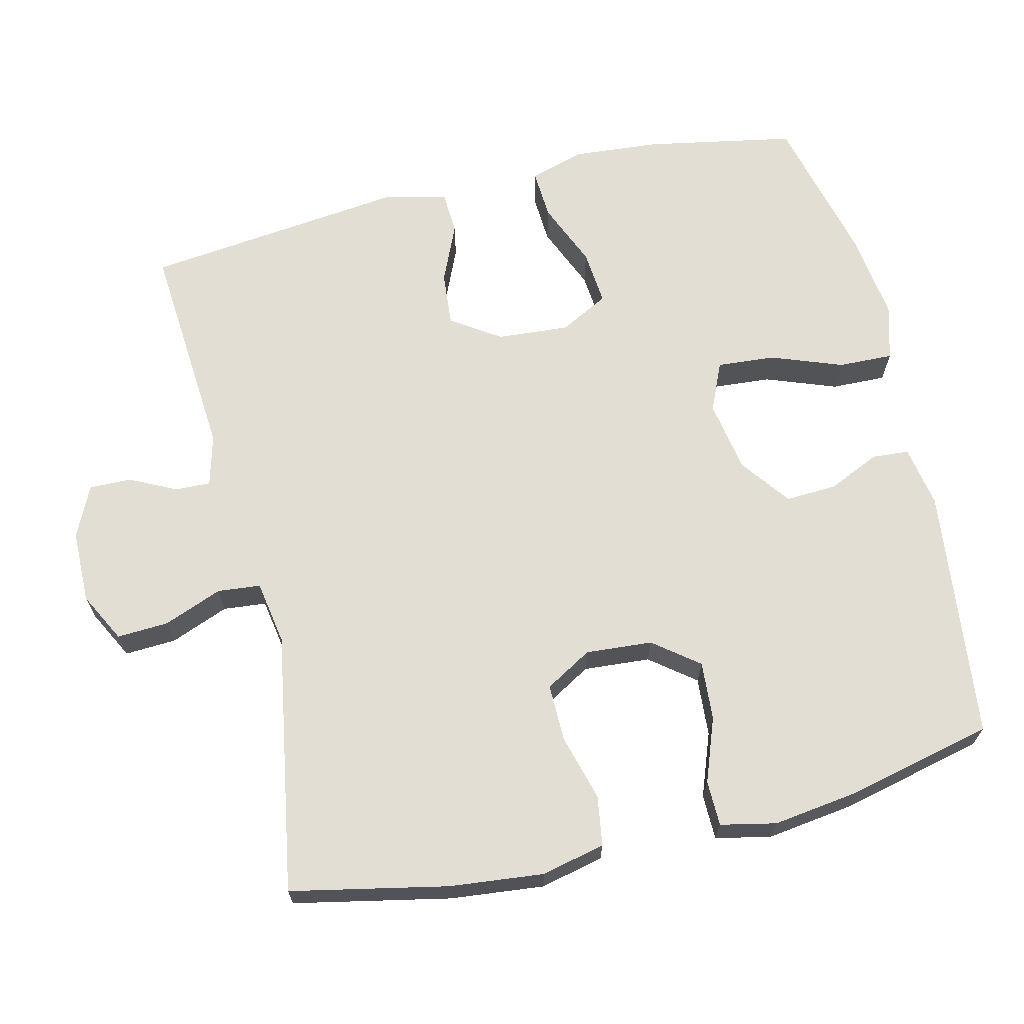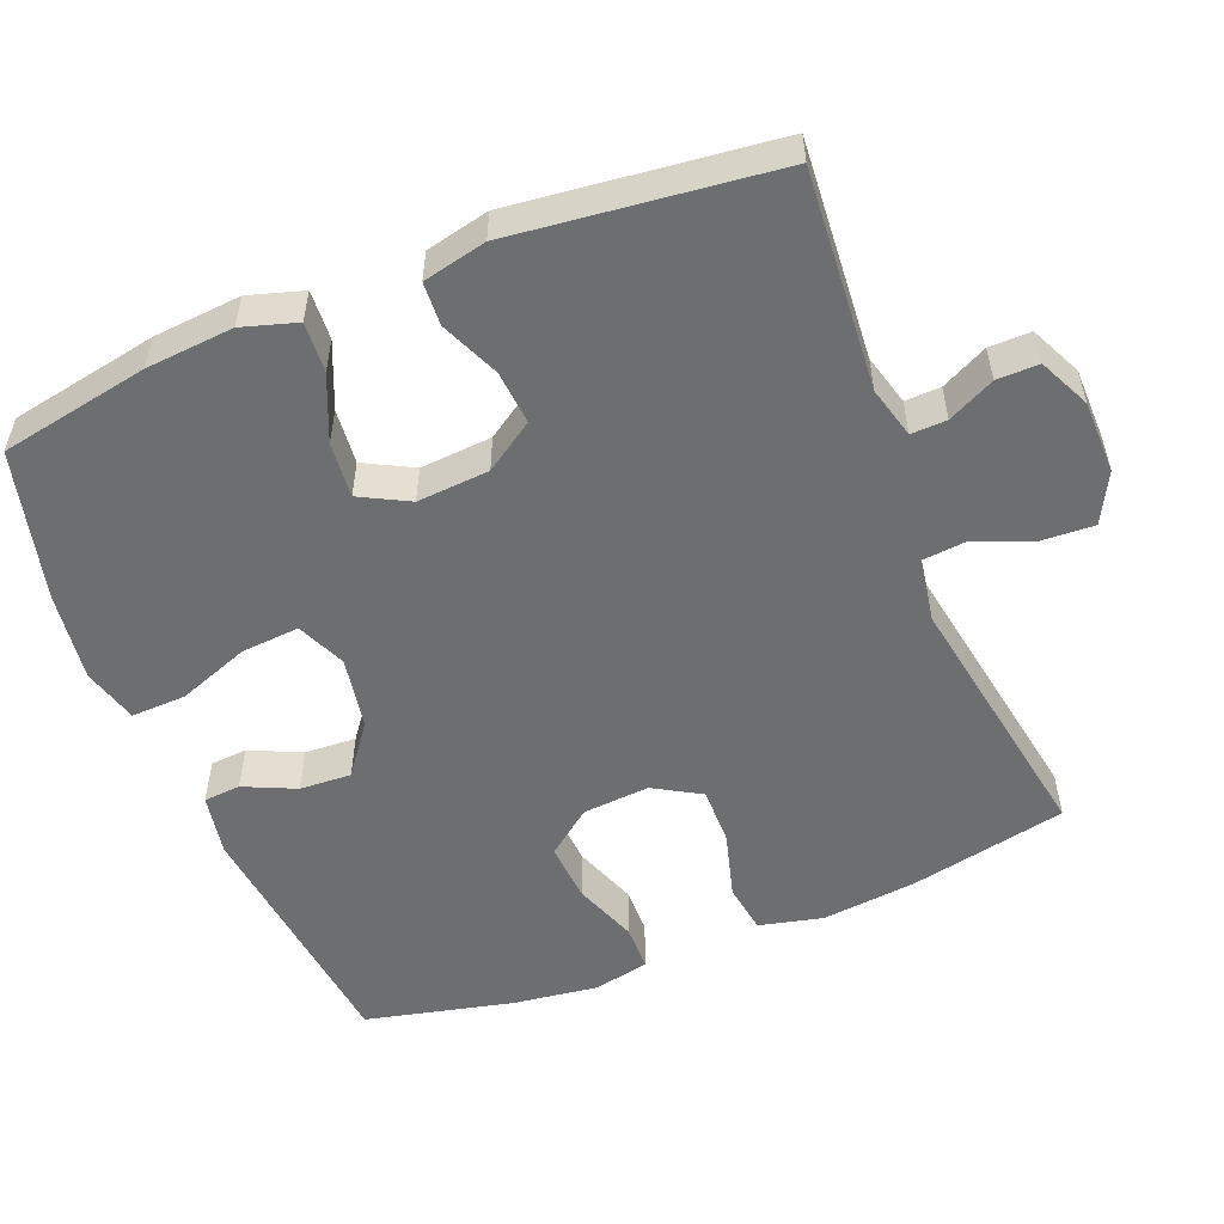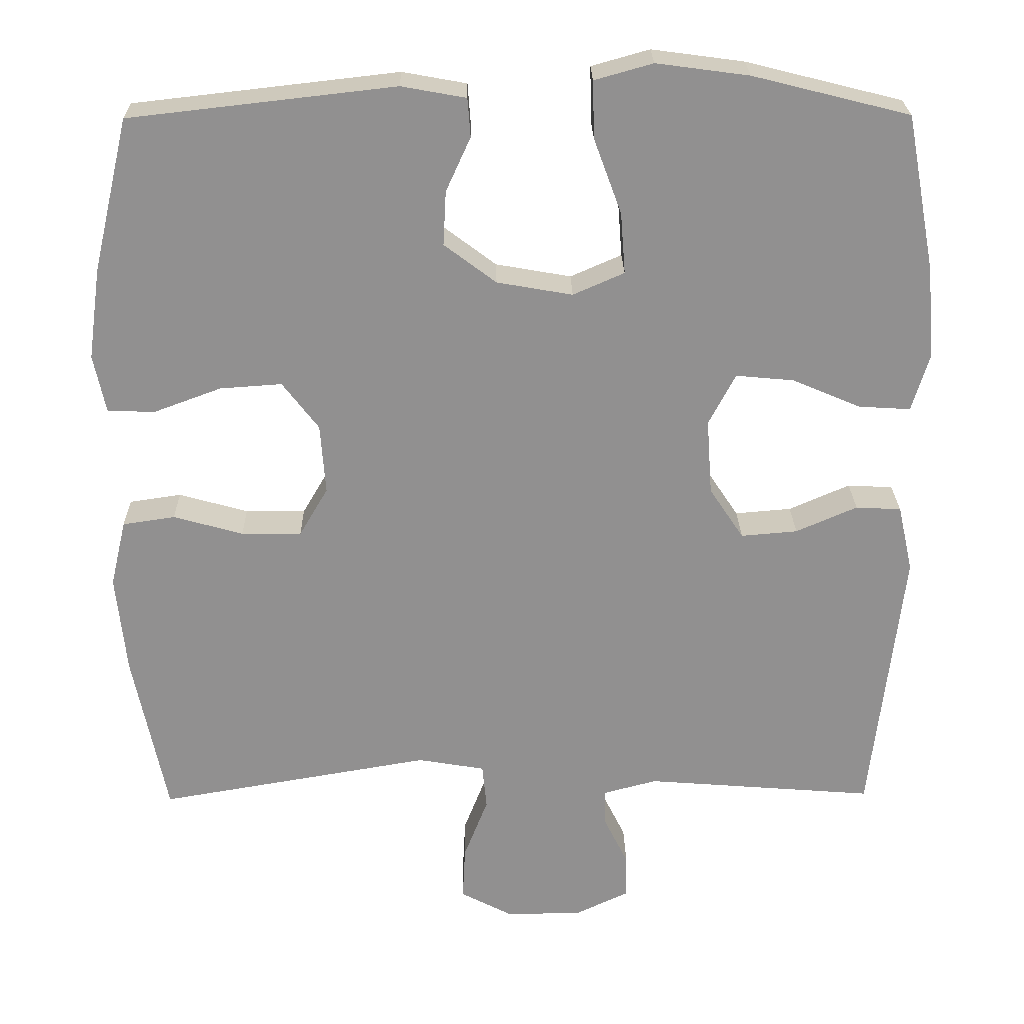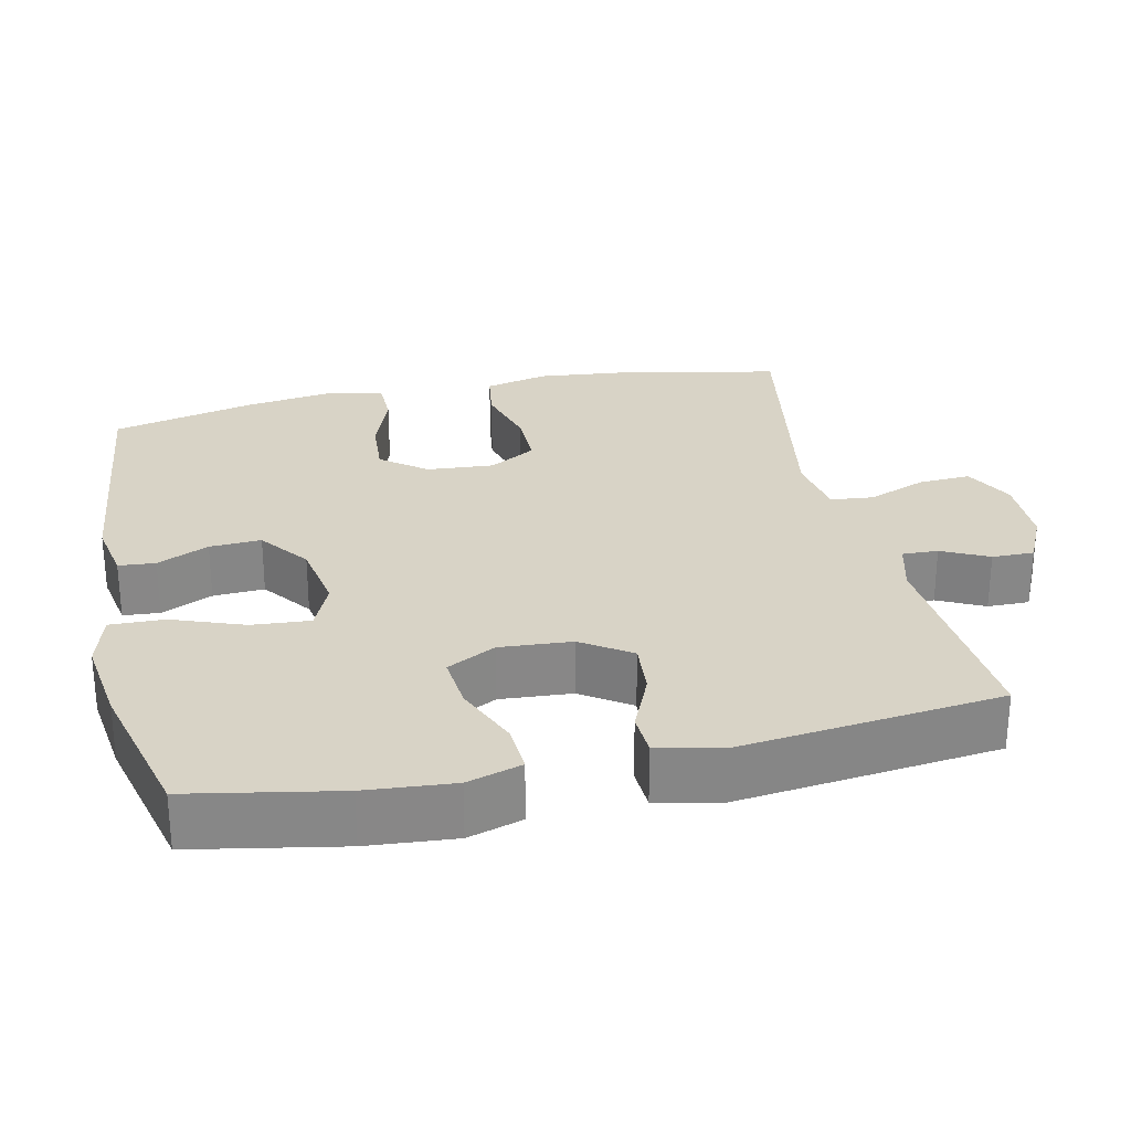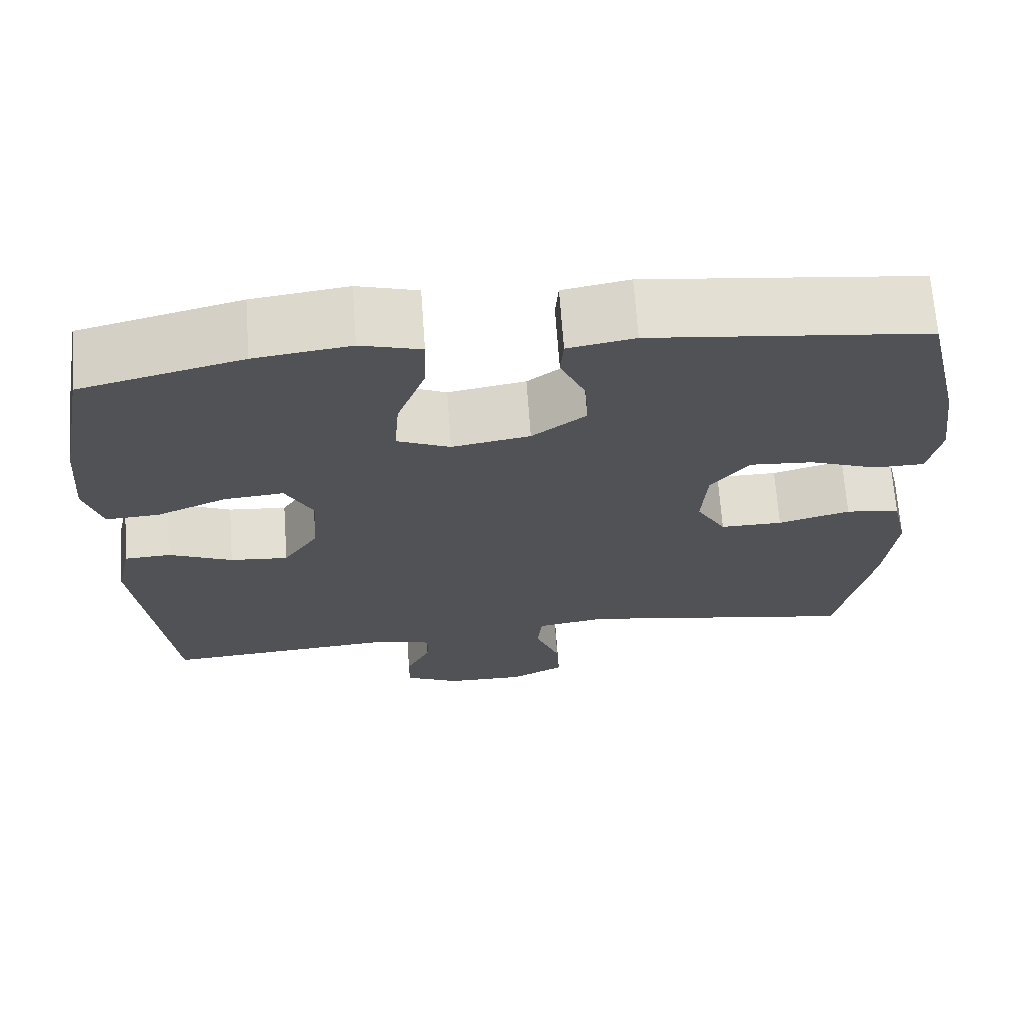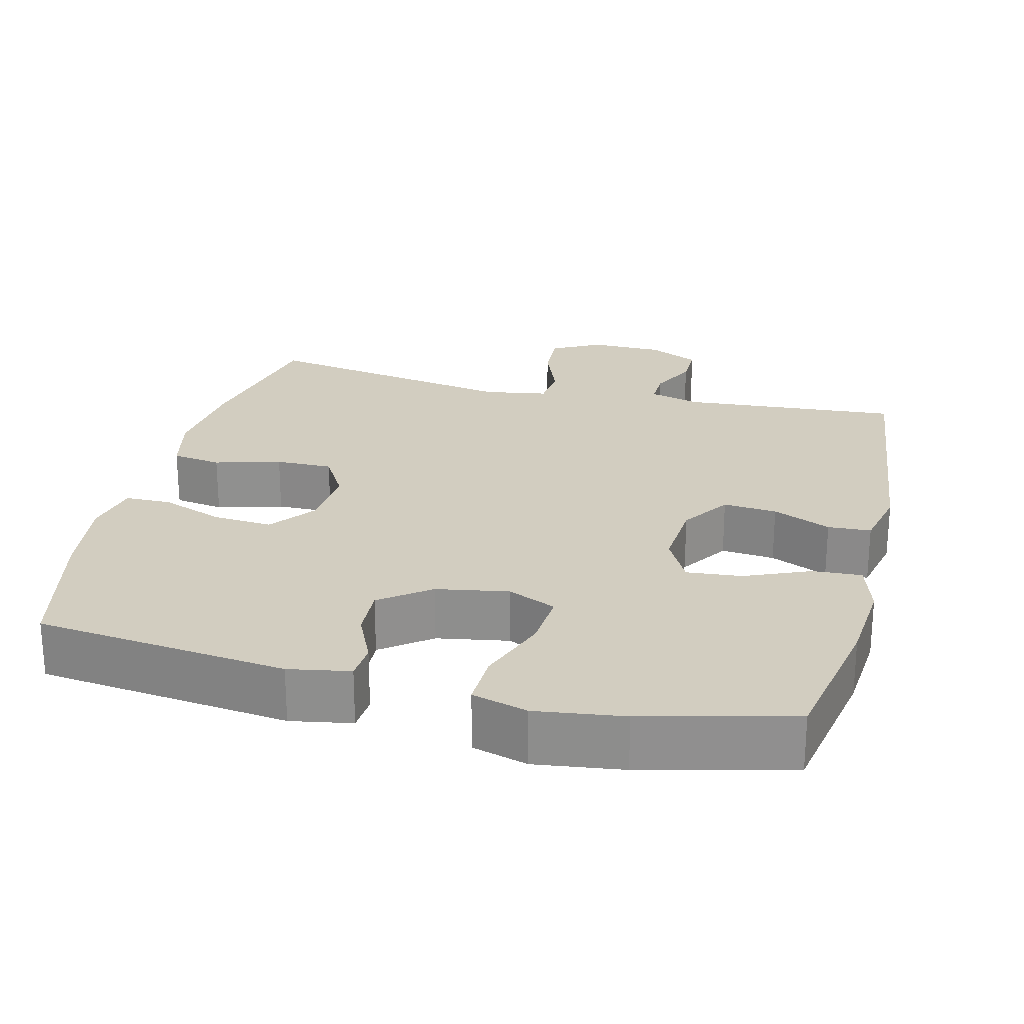
<metadata>
{"format":"obj","ext":"obj","renderer":"f3d","projection":"perspective","resolution":1024,"background":"white","views":[{"elev":67.3,"azim":-103.4,"up":"+Y"},{"elev":-54.2,"azim":111.9,"up":"+Y"},{"elev":24.3,"azim":-0.9,"up":"+Z"},{"elev":27.8,"azim":77.6,"up":"+Y"},{"elev":68.4,"azim":175.9,"up":"+Z"},{"elev":24.6,"azim":14.0,"up":"+Y"}]}
</metadata>
<code>
o path7000
v 0.2936 0.0375 0.57
v 0.1709 0.0375 0.5865
v 0.09381 0.0375 0.5648
v 0.09606 0.0375 0.4892
v 0.1326 0.0375 0.3901
v 0.1388 0.0375 0.3094
v 0.07111 0.0375 0.2797
v -0.02871 0.0375 0.2973
v -0.09756 0.0375 0.3489
v -0.09378 0.0375 0.4204
v -0.06118 0.0375 0.492
v -0.06501 0.0375 0.5428
v -0.1503 0.0375 0.5583
v -0.5013 0.0375 0.5183
v -0.5487 0.0375 0.3164
v -0.5651 0.0375 0.1962
v -0.5488 0.0375 0.1191
v -0.4854 0.0375 0.118
v -0.3971 0.0375 0.1508
v -0.3155 0.0375 0.1565
v -0.2673 0.0375 0.094
v -0.2605 0.0375 0.001408
v -0.2984 0.0375 -0.06345
v -0.3779 0.0375 -0.06249
v -0.4699 0.0375 -0.03676
v -0.5389 0.0375 -0.04705
v -0.5596 0.0375 -0.1351
v -0.5459 0.0375 -0.2662
v -0.5013 0.0375 -0.4834
v -0.14 0.0375 -0.4216
v -0.05113 0.0375 -0.4367
v -0.04533 0.0375 -0.4963
v -0.07719 0.0375 -0.5778
v -0.08091 0.0375 -0.6494
v -0.01197 0.0375 -0.6853
v 0.0889 0.0375 -0.6842
v 0.1597 0.0375 -0.6507
v 0.159 0.0375 -0.5925
v 0.1273 0.0375 -0.5281
v 0.1257 0.0375 -0.4787
v 0.1968 0.0375 -0.4597
v 0.5007 0.0375 -0.4834
v 0.5428 0.0375 -0.1201
v 0.5231 0.0375 -0.03216
v 0.4631 0.0375 -0.02904
v 0.3823 0.0375 -0.0643
v 0.3075 0.0375 -0.07065
v 0.2623 0.0375 -0.002728
v 0.2551 0.0375 0.09717
v 0.2907 0.0375 0.1648
v 0.3674 0.0375 0.1577
v 0.4574 0.0375 0.1194
v 0.5263 0.0375 0.1153
v 0.5492 0.0375 0.1909
v 0.5392 0.0375 0.3125
v 0.5007 0.0375 0.5183
v 0.2936 -0.0375 0.57
v 0.1709 -0.0375 0.5865
v 0.09381 -0.0375 0.5648
v 0.09606 -0.0375 0.4892
v 0.1326 -0.0375 0.3901
v 0.1388 -0.0375 0.3094
v 0.07111 -0.0375 0.2797
v -0.02871 -0.0375 0.2973
v -0.09756 -0.0375 0.3489
v -0.09378 -0.0375 0.4204
v -0.06118 -0.0375 0.492
v -0.06501 -0.0375 0.5428
v -0.1503 -0.0375 0.5583
v -0.5013 -0.0375 0.5183
v -0.5487 -0.0375 0.3164
v -0.5651 -0.0375 0.1962
v -0.5488 -0.0375 0.1191
v -0.4854 -0.0375 0.118
v -0.3971 -0.0375 0.1508
v -0.3155 -0.0375 0.1565
v -0.2673 -0.0375 0.094
v -0.2605 -0.0375 0.001408
v -0.2984 -0.0375 -0.06345
v -0.3779 -0.0375 -0.06249
v -0.4699 -0.0375 -0.03676
v -0.5389 -0.0375 -0.04705
v -0.5596 -0.0375 -0.1351
v -0.5459 -0.0375 -0.2662
v -0.5013 -0.0375 -0.4834
v -0.14 -0.0375 -0.4216
v -0.05113 -0.0375 -0.4367
v -0.04533 -0.0375 -0.4963
v -0.07719 -0.0375 -0.5778
v -0.08091 -0.0375 -0.6494
v -0.01197 -0.0375 -0.6853
v 0.0889 -0.0375 -0.6842
v 0.1597 -0.0375 -0.6507
v 0.159 -0.0375 -0.5925
v 0.1273 -0.0375 -0.5281
v 0.1257 -0.0375 -0.4787
v 0.1968 -0.0375 -0.4597
v 0.5007 -0.0375 -0.4834
v 0.5428 -0.0375 -0.1201
v 0.5231 -0.0375 -0.03216
v 0.4631 -0.0375 -0.02904
v 0.3823 -0.0375 -0.0643
v 0.3075 -0.0375 -0.07065
v 0.2623 -0.0375 -0.002728
v 0.2551 -0.0375 0.09717
v 0.2907 -0.0375 0.1648
v 0.3674 -0.0375 0.1577
v 0.4574 -0.0375 0.1194
v 0.5263 -0.0375 0.1153
v 0.5492 -0.0375 0.1909
v 0.5392 -0.0375 0.3125
v 0.5007 -0.0375 0.5183
v 0.2936 0.0375 0.57
v 0.1709 0.0375 0.5865
v 0.09381 0.0375 0.5648
v 0.09381 0.0375 0.5648
v 0.09606 0.0375 0.4892
v -0.06501 0.0375 0.5428
v -0.06501 0.0375 0.5428
v -0.1503 0.0375 0.5583
v -0.06118 0.0375 0.492
v 0.5007 0.0375 0.5183
v 0.5007 0.0375 0.5183
v -0.5013 0.0375 0.5183
v -0.5013 0.0375 0.5183
v -0.09378 0.0375 0.4204
v 0.1326 0.0375 0.3901
v -0.5487 0.0375 0.3164
v 0.5392 0.0375 0.3125
v -0.09756 0.0375 0.3489
v 0.1388 0.0375 0.3094
v 0.1388 0.0375 0.3094
v -0.02871 0.0375 0.2973
v -0.5651 0.0375 0.1962
v 0.5492 0.0375 0.1909
v 0.07111 0.0375 0.2797
v -0.3971 0.0375 0.1508
v -0.3155 0.0375 0.1565
v -0.5488 0.0375 0.1191
v -0.5488 0.0375 0.1191
v 0.5263 0.0375 0.1153
v 0.5263 0.0375 0.1153
v 0.2907 0.0375 0.1648
v 0.2907 0.0375 0.1648
v 0.3674 0.0375 0.1577
v 0.2551 0.0375 0.09717
v 0.4574 0.0375 0.1194
v -0.2673 0.0375 0.094
v -0.4854 0.0375 0.118
v 0.2623 0.0375 -0.002728
v -0.2605 0.0375 0.001408
v -0.2984 0.0375 -0.06345
v -0.2984 0.0375 -0.06345
v 0.3075 0.0375 -0.07065
v 0.3075 0.0375 -0.07065
v 0.5231 0.0375 -0.03216
v 0.5231 0.0375 -0.03216
v 0.4631 0.0375 -0.02904
v 0.3823 0.0375 -0.0643
v 0.5428 0.0375 -0.1201
v -0.3779 0.0375 -0.06249
v -0.4699 0.0375 -0.03676
v -0.5389 0.0375 -0.04705
v -0.5389 0.0375 -0.04705
v -0.5596 0.0375 -0.1351
v -0.5459 0.0375 -0.2662
v 0.5007 0.0375 -0.4834
v 0.5007 0.0375 -0.4834
v -0.14 0.0375 -0.4216
v -0.05113 0.0375 -0.4367
v -0.05113 0.0375 -0.4367
v -0.04533 0.0375 -0.4963
v -0.5013 0.0375 -0.4834
v -0.5013 0.0375 -0.4834
v 0.1257 0.0375 -0.4787
v 0.1257 0.0375 -0.4787
v 0.1968 0.0375 -0.4597
v 0.1273 0.0375 -0.5281
v -0.07719 0.0375 -0.5778
v 0.159 0.0375 -0.5925
v -0.08091 0.0375 -0.6494
v -0.08091 0.0375 -0.6494
v 0.1597 0.0375 -0.6507
v 0.1597 0.0375 -0.6507
v -0.01197 0.0375 -0.6853
v 0.0889 0.0375 -0.6842
v 0.2936 -0.0375 0.57
v 0.1709 -0.0375 0.5865
v 0.09381 -0.0375 0.5648
v 0.09381 -0.0375 0.5648
v 0.09606 -0.0375 0.4892
v -0.06501 -0.0375 0.5428
v -0.06501 -0.0375 0.5428
v -0.1503 -0.0375 0.5583
v -0.06118 -0.0375 0.492
v 0.5007 -0.0375 0.5183
v 0.5007 -0.0375 0.5183
v -0.5013 -0.0375 0.5183
v -0.5013 -0.0375 0.5183
v -0.09378 -0.0375 0.4204
v 0.1326 -0.0375 0.3901
v -0.5487 -0.0375 0.3164
v 0.5392 -0.0375 0.3125
v -0.09756 -0.0375 0.3489
v 0.1388 -0.0375 0.3094
v 0.1388 -0.0375 0.3094
v -0.02871 -0.0375 0.2973
v -0.5651 -0.0375 0.1962
v 0.5492 -0.0375 0.1909
v 0.07111 -0.0375 0.2797
v -0.3971 -0.0375 0.1508
v -0.3155 -0.0375 0.1565
v -0.5488 -0.0375 0.1191
v -0.5488 -0.0375 0.1191
v 0.5263 -0.0375 0.1153
v 0.5263 -0.0375 0.1153
v 0.2907 -0.0375 0.1648
v 0.2907 -0.0375 0.1648
v 0.3674 -0.0375 0.1577
v 0.2551 -0.0375 0.09717
v 0.4574 -0.0375 0.1194
v -0.2673 -0.0375 0.094
v -0.4854 -0.0375 0.118
v 0.2623 -0.0375 -0.002728
v -0.2605 -0.0375 0.001408
v -0.2984 -0.0375 -0.06345
v -0.2984 -0.0375 -0.06345
v 0.3075 -0.0375 -0.07065
v 0.3075 -0.0375 -0.07065
v 0.5231 -0.0375 -0.03216
v 0.5231 -0.0375 -0.03216
v 0.4631 -0.0375 -0.02904
v 0.3823 -0.0375 -0.0643
v 0.5428 -0.0375 -0.1201
v -0.3779 -0.0375 -0.06249
v -0.4699 -0.0375 -0.03676
v -0.5389 -0.0375 -0.04705
v -0.5389 -0.0375 -0.04705
v -0.5596 -0.0375 -0.1351
v -0.5459 -0.0375 -0.2662
v 0.5007 -0.0375 -0.4834
v 0.5007 -0.0375 -0.4834
v -0.14 -0.0375 -0.4216
v -0.05113 -0.0375 -0.4367
v -0.05113 -0.0375 -0.4367
v -0.04533 -0.0375 -0.4963
v -0.5013 -0.0375 -0.4834
v -0.5013 -0.0375 -0.4834
v 0.1257 -0.0375 -0.4787
v 0.1257 -0.0375 -0.4787
v 0.1968 -0.0375 -0.4597
v 0.1273 -0.0375 -0.5281
v -0.07719 -0.0375 -0.5778
v 0.159 -0.0375 -0.5925
v -0.08091 -0.0375 -0.6494
v -0.08091 -0.0375 -0.6494
v 0.1597 -0.0375 -0.6507
v 0.1597 -0.0375 -0.6507
v -0.01197 -0.0375 -0.6853
v 0.0889 -0.0375 -0.6842
f 252 249 246
f 251 228 249
f 204 222 207
f 211 208 223
f 253 252 246
f 221 209 219
f 219 203 217
f 249 228 244
f 212 202 211
f 194 195 192
f 188 201 187
f 217 201 205
f 246 249 244
f 217 203 201
f 217 205 220
f 244 224 225
f 198 204 200
f 198 200 194
f 211 202 208
f 232 234 230
f 233 228 241
f 260 252 259
f 257 254 260
f 202 212 198
f 215 209 221
f 196 187 203
f 201 188 191
f 222 204 212
f 244 226 243
f 226 235 240
f 244 228 224
f 203 219 209
f 225 207 222
f 200 195 194
f 243 240 247
f 223 208 213
f 220 205 210
f 235 236 239
f 240 235 239
f 233 234 232
f 224 210 225
f 241 228 251
f 234 233 241
f 244 225 226
f 224 220 210
f 254 252 260
f 191 188 189
f 210 207 225
f 212 204 198
f 201 203 187
f 259 253 255
f 243 226 240
f 259 252 253
f 239 236 237
f 1 2 58 57
f 2 116 190 58
f 3 4 60 59
f 119 13 69 193
f 11 12 68 67
f 123 1 57 197
f 13 125 199 69
f 10 11 67 66
f 4 5 61 60
f 14 15 71 70
f 55 56 112 111
f 9 10 66 65
f 5 132 206 61
f 8 9 65 64
f 15 16 72 71
f 54 55 111 110
f 6 7 63 62
f 7 8 64 63
f 19 20 76 75
f 16 140 214 72
f 142 54 110 216
f 144 51 107 218
f 49 50 106 105
f 52 53 109 108
f 51 52 108 107
f 20 21 77 76
f 18 19 75 74
f 17 18 74 73
f 48 49 105 104
f 21 22 78 77
f 22 153 227 78
f 155 48 104 229
f 157 45 101 231
f 45 46 102 101
f 43 44 100 99
f 24 25 81 80
f 25 164 238 81
f 26 27 83 82
f 23 24 80 79
f 46 47 103 102
f 27 28 84 83
f 168 43 99 242
f 30 171 245 86
f 31 32 88 87
f 174 30 86 248
f 28 29 85 84
f 176 41 97 250
f 41 42 98 97
f 39 40 96 95
f 32 33 89 88
f 38 39 95 94
f 33 182 256 89
f 184 38 94 258
f 34 35 91 90
f 36 37 93 92
f 35 36 92 91
f 178 172 175
f 177 175 154
f 130 133 148
f 137 149 134
f 179 172 178
f 147 145 135
f 145 143 129
f 175 170 154
f 138 137 128
f 120 118 121
f 114 113 127
f 143 131 127
f 172 170 175
f 143 127 129
f 143 146 131
f 170 151 150
f 124 126 130
f 124 120 126
f 137 134 128
f 158 156 160
f 159 167 154
f 186 185 178
f 183 186 180
f 128 124 138
f 141 147 135
f 122 129 113
f 127 117 114
f 148 138 130
f 170 169 152
f 152 166 161
f 170 150 154
f 129 135 145
f 151 148 133
f 126 120 121
f 169 173 166
f 149 139 134
f 146 136 131
f 161 165 162
f 166 165 161
f 159 158 160
f 150 151 136
f 167 177 154
f 160 167 159
f 170 152 151
f 150 136 146
f 180 186 178
f 117 115 114
f 136 151 133
f 138 124 130
f 127 113 129
f 185 181 179
f 169 166 152
f 185 179 178
f 165 163 162

</code>
